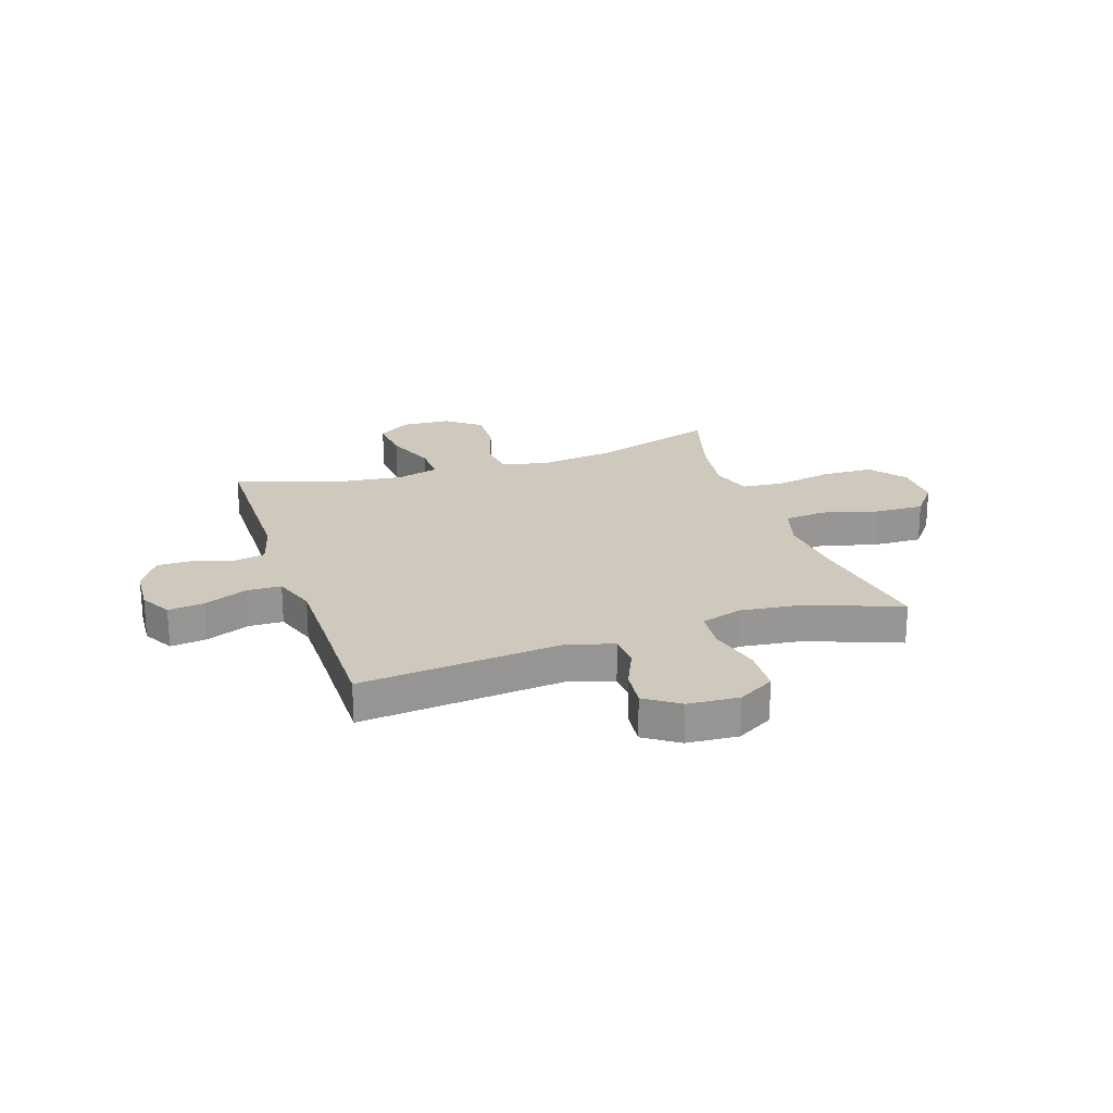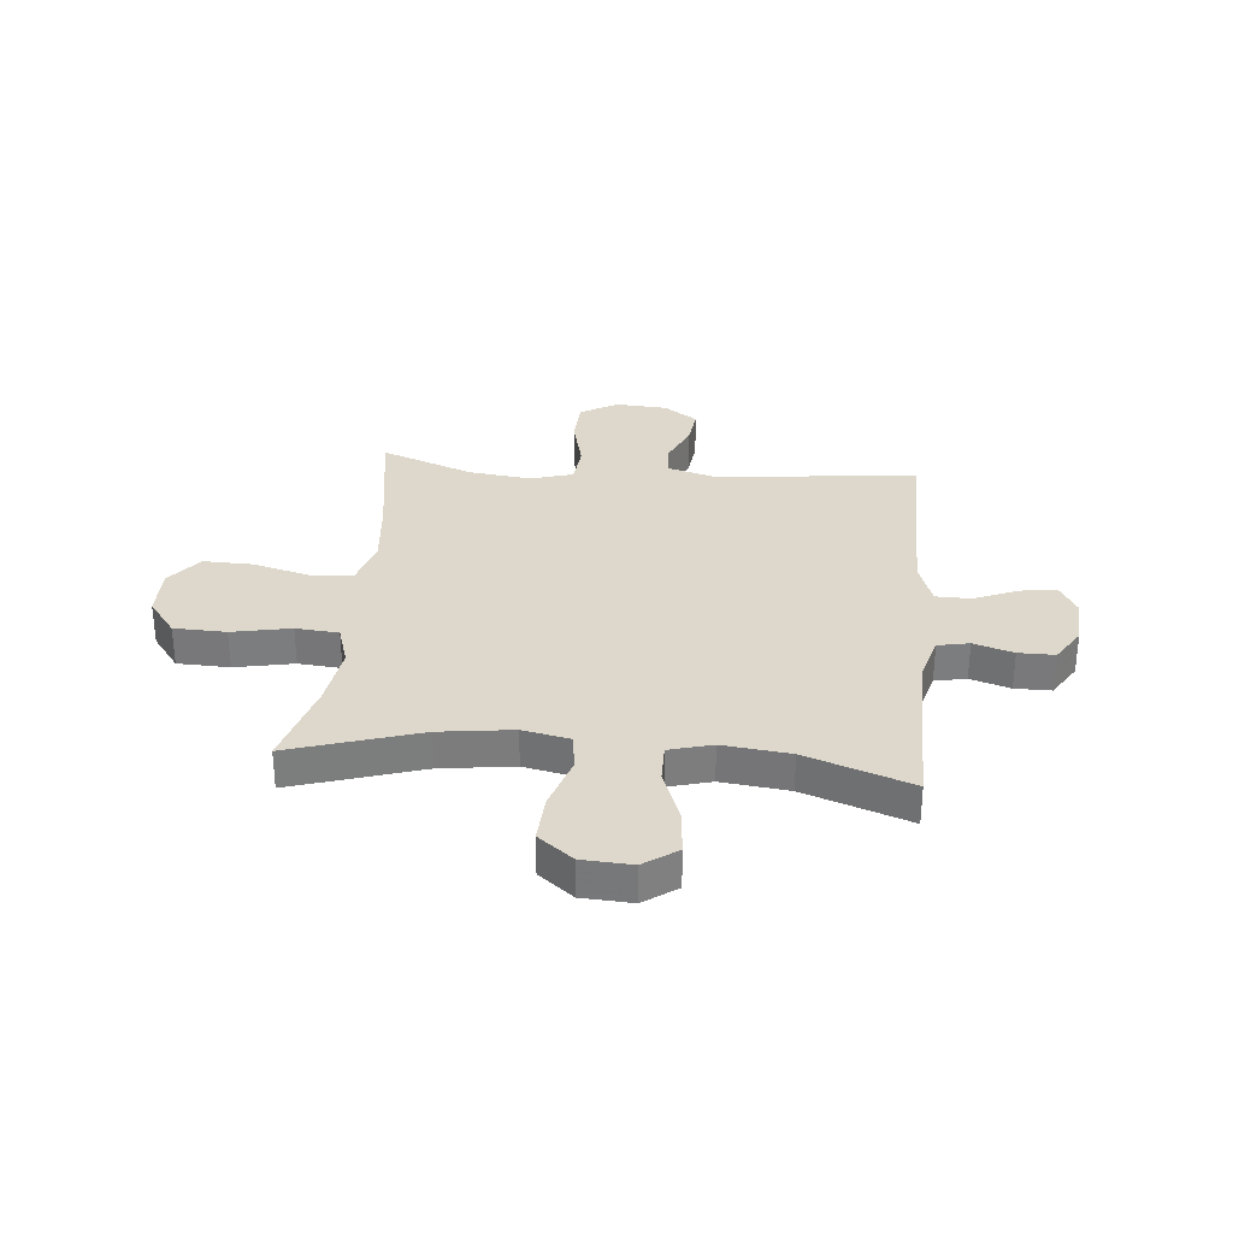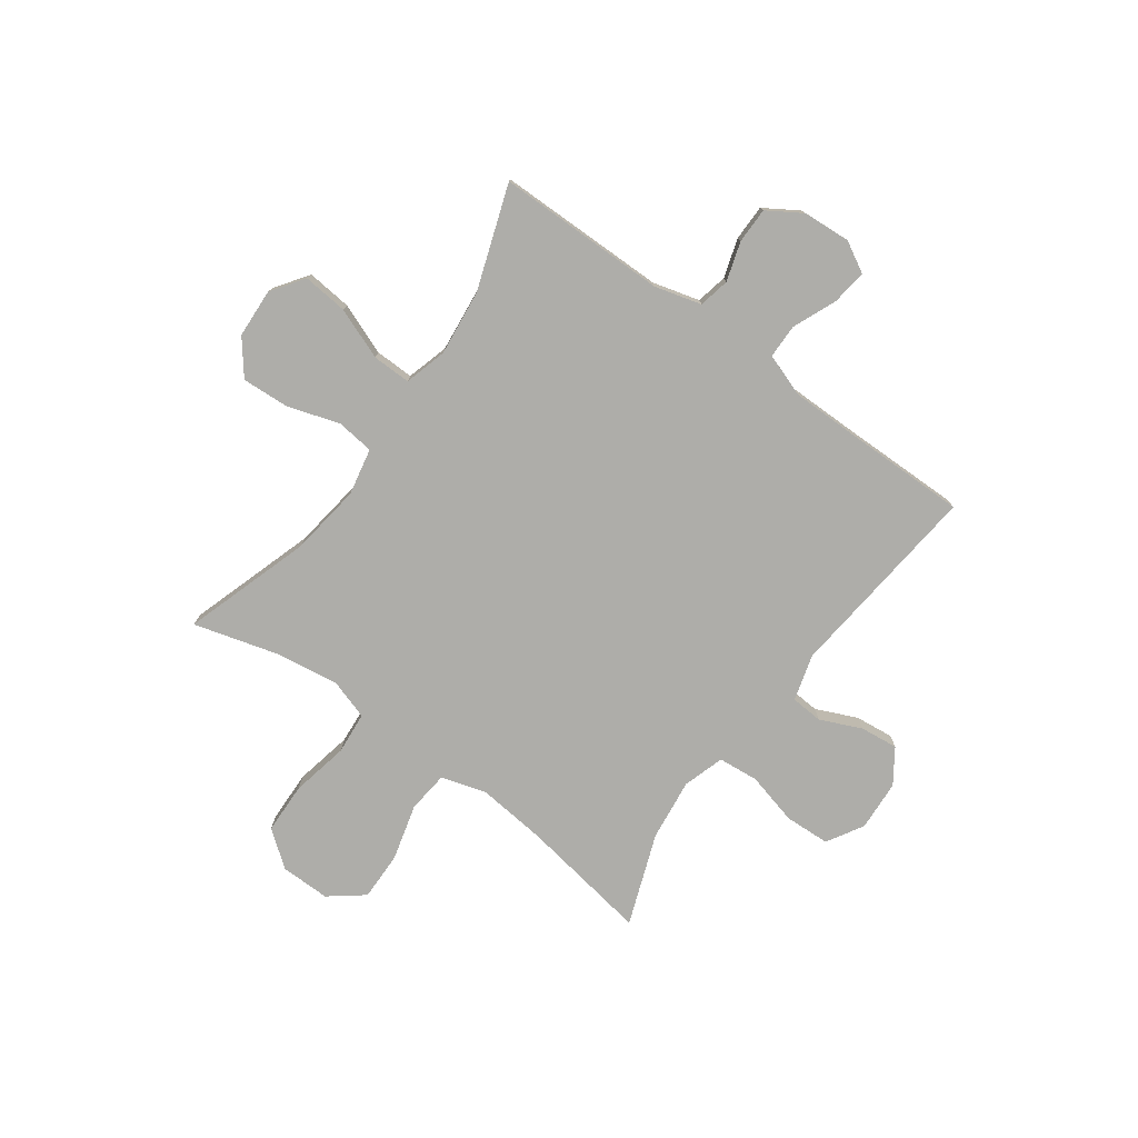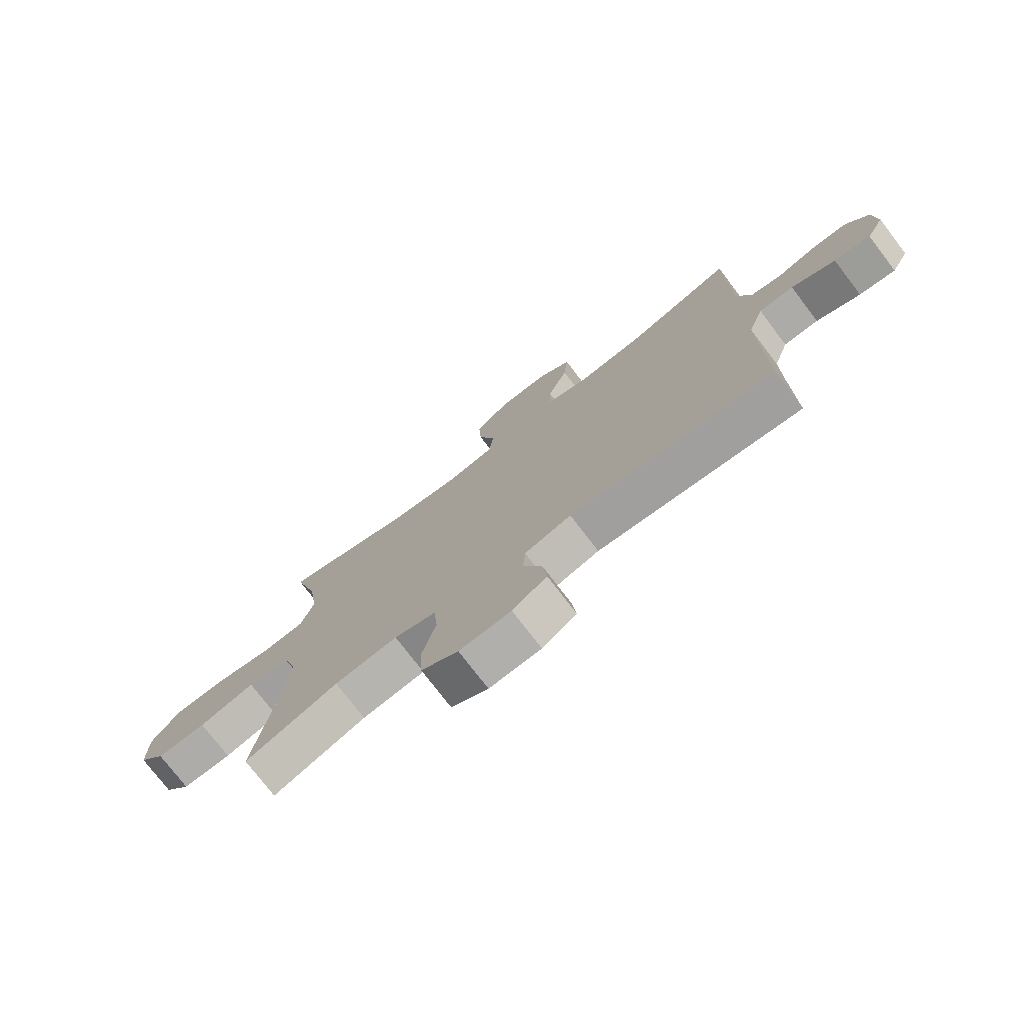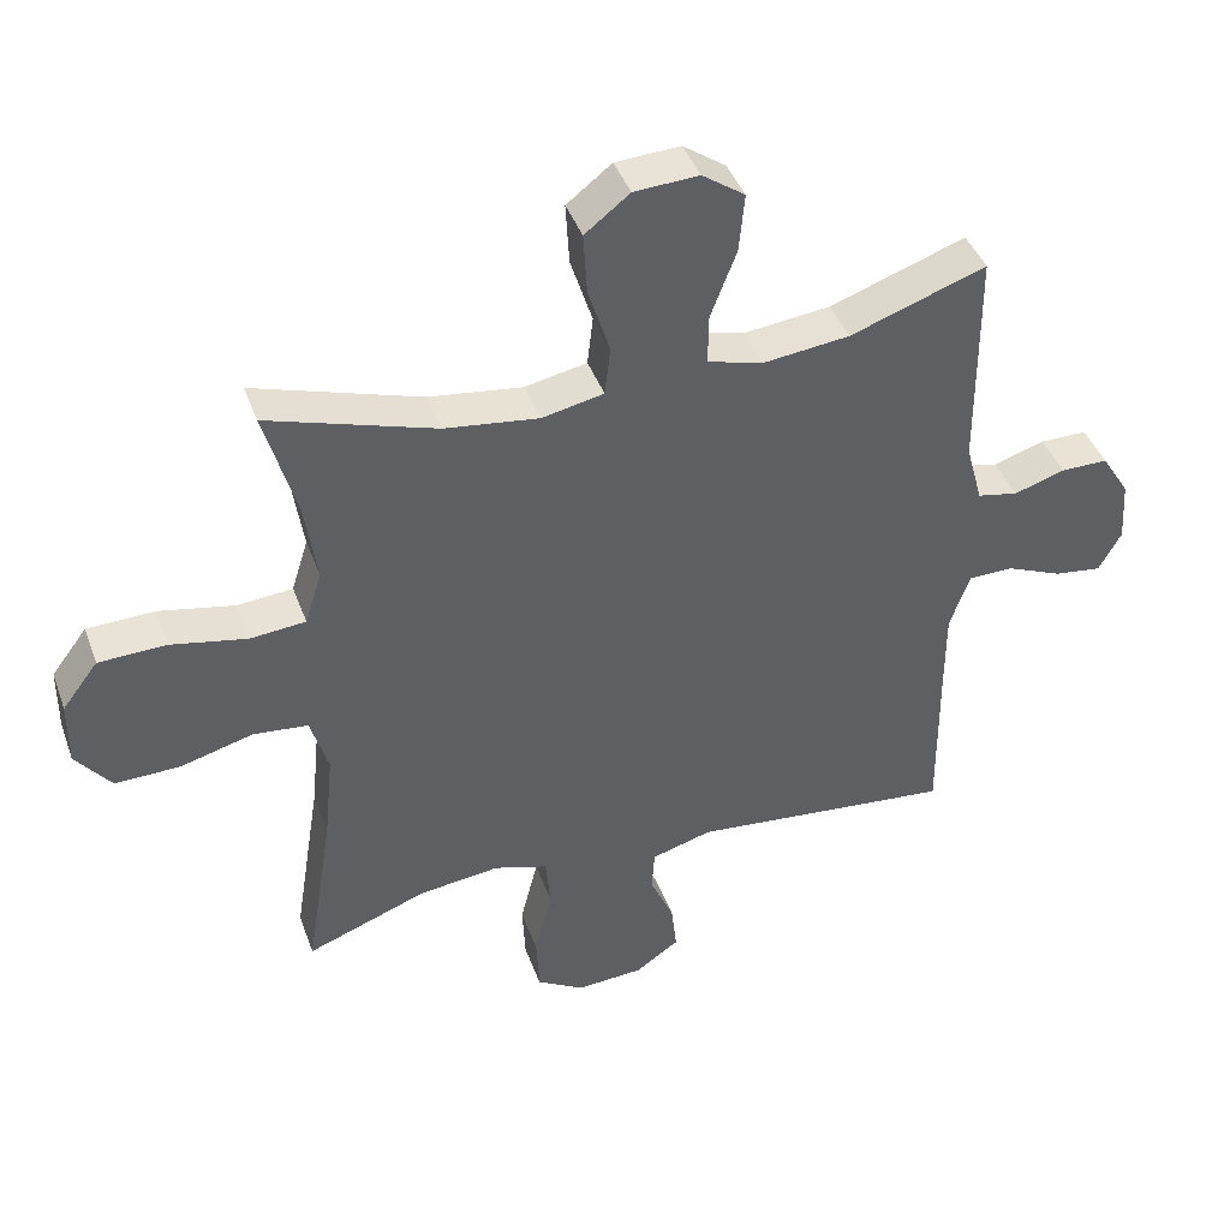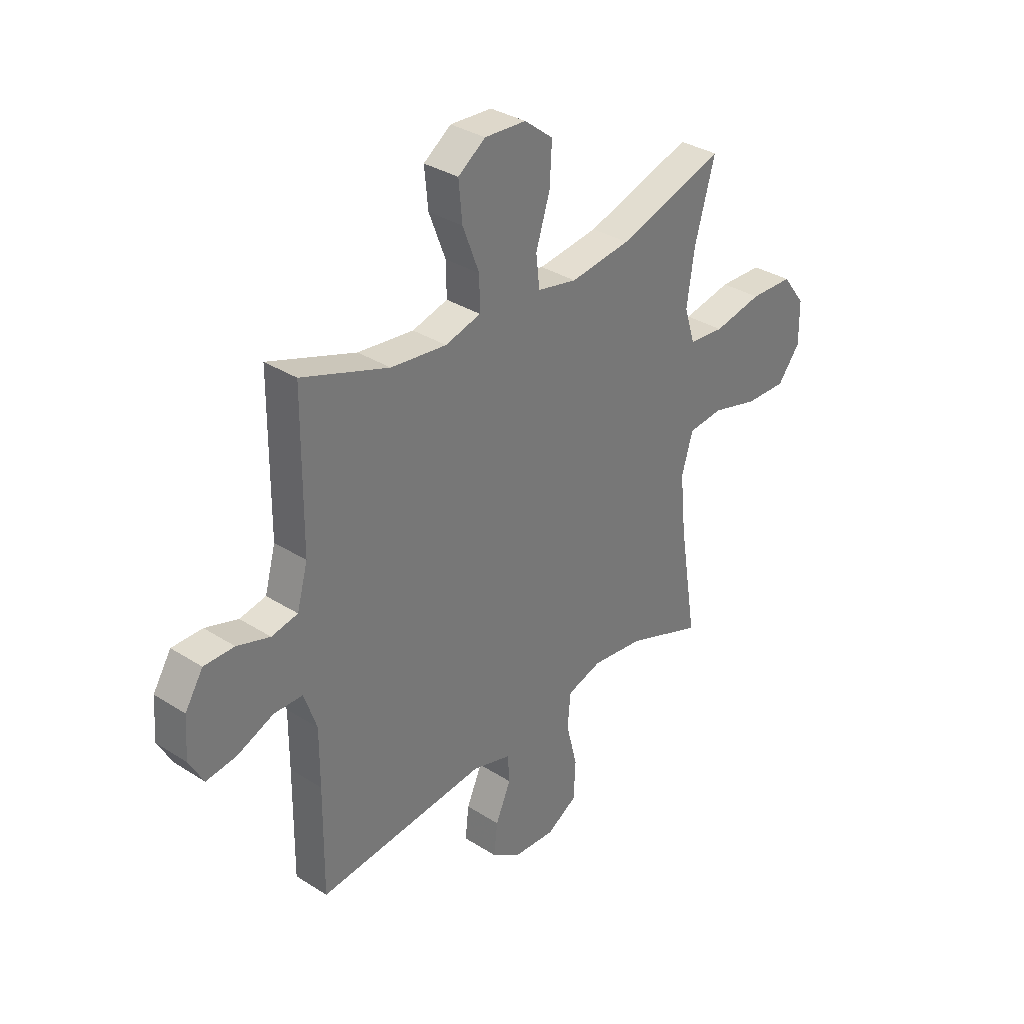
<metadata>
{"format":"obj","ext":"obj","renderer":"f3d","projection":"perspective","resolution":1024,"background":"white","views":[{"elev":22.3,"azim":161.7,"up":"+Y"},{"elev":31.4,"azim":5.4,"up":"+Y"},{"elev":-77.1,"azim":54.0,"up":"+Y"},{"elev":-75.7,"azim":37.4,"up":"+Z"},{"elev":42.2,"azim":-19.3,"up":"+Z"},{"elev":33.5,"azim":131.0,"up":"+Z"}]}
</metadata>
<code>
v -0.5 0.07 0.5
v -0.262 0.07 0.424
v -0.128 0.07 0.406
v -0.04 0.07 0.424
v -0.032 0.07 0.494
v -0.063 0.07 0.592
v -0.068 0.07 0.68
v -0.004 0.07 0.73
v 0.088 0.07 0.735
v 0.149 0.07 0.692
v 0.141 0.07 0.608
v 0.104 0.07 0.512
v 0.103 0.07 0.44
v 0.182 0.07 0.418
v 0.306 0.07 0.432
v 0.5 0.07 0.5
v 0.502 0.07 0.181
v 0.526 0.07 0.094
v 0.584 0.07 0.082
v 0.657 0.07 0.105
v 0.724 0.07 0.105
v 0.764 0.07 0.041
v 0.77 0.07 -0.048
v 0.738 0.07 -0.106
v 0.671 0.07 -0.097
v 0.59 0.07 -0.063
v 0.526 0.07 -0.064
v 0.498 0.07 -0.145
v 0.498 0.07 -0.269
v 0.5 0.07 -0.5
v 0.124 0.07 -0.462
v 0.038 0.07 -0.487
v 0.034 0.07 -0.547
v 0.068 0.07 -0.624
v 0.076 0.07 -0.695
v 0.013 0.07 -0.738
v -0.082 0.07 -0.744
v -0.15 0.07 -0.704
v -0.154 0.07 -0.62
v -0.129 0.07 -0.521
v -0.136 0.07 -0.446
v -0.213 0.07 -0.422
v -0.329 0.07 -0.436
v -0.5 0.07 -0.5
v -0.461 0.07 -0.256
v -0.448 0.07 -0.127
v -0.473 0.07 -0.042
v -0.551 0.07 -0.034
v -0.655 0.07 -0.062
v -0.747 0.07 -0.064
v -0.797 0.07 0
v -0.796 0.07 0.093
v -0.745 0.07 0.16
v -0.649 0.07 0.163
v -0.541 0.07 0.141
v -0.462 0.07 0.148
v -0.438 0.07 0.224
v -0.455 0.07 0.34
v -0.5 0 0.5
v -0.262 0 0.424
v -0.128 0 0.406
v -0.04 0 0.424
v -0.032 0 0.494
v -0.063 0 0.592
v -0.068 0 0.68
v -0.004 0 0.73
v 0.088 0 0.735
v 0.149 0 0.692
v 0.141 0 0.608
v 0.104 0 0.512
v 0.103 0 0.44
v 0.182 0 0.418
v 0.306 0 0.432
v 0.5 0 0.5
v 0.502 0 0.181
v 0.526 0 0.094
v 0.584 0 0.082
v 0.657 0 0.105
v 0.724 0 0.105
v 0.764 0 0.041
v 0.77 0 -0.048
v 0.738 0 -0.106
v 0.671 0 -0.097
v 0.59 0 -0.063
v 0.526 0 -0.064
v 0.498 0 -0.145
v 0.498 0 -0.269
v 0.5 0 -0.5
v 0.124 0 -0.462
v 0.038 0 -0.487
v 0.034 0 -0.547
v 0.068 0 -0.624
v 0.076 0 -0.695
v 0.013 0 -0.738
v -0.082 0 -0.744
v -0.15 0 -0.704
v -0.154 0 -0.62
v -0.129 0 -0.521
v -0.136 0 -0.446
v -0.213 0 -0.422
v -0.329 0 -0.436
v -0.5 0 -0.5
v -0.461 0 -0.256
v -0.448 0 -0.127
v -0.473 0 -0.042
v -0.551 0 -0.034
v -0.655 0 -0.062
v -0.747 0 -0.064
v -0.797 0 0
v -0.796 0 0.093
v -0.745 0 0.16
v -0.649 0 0.163
v -0.541 0 0.141
v -0.462 0 0.148
v -0.438 0 0.224
v -0.455 0 0.34
f 53 54 55
f 52 53 55
f 51 52 55
f 50 51 55
f 49 50 55
f 48 49 55
f 47 48 55 56
f 46 47 56 57
f 43 44 45
f 42 43 45 46
f 41 42 46 57
f 38 39 40
f 37 38 40
f 36 37 40
f 35 36 40
f 34 35 40
f 33 34 40
f 32 33 40 41
f 41 57 58
f 32 41 58
f 31 32 58
f 24 25 26
f 23 24 26
f 22 23 26
f 21 22 26
f 20 21 26
f 19 20 26
f 18 19 26 27
f 17 18 27 28
f 15 16 17 28
f 10 11 12
f 9 10 12
f 8 9 12
f 7 8 12
f 6 7 12
f 5 6 12
f 4 5 12 13
f 3 4 13 14
f 58 1 2
f 31 58 2
f 30 31 2
f 29 30 2
f 14 15 28 29
f 29 2 3
f 3 14 29
f 113 112 111
f 113 111 110
f 113 110 109
f 113 109 108
f 113 108 107
f 113 107 106
f 114 113 106 105
f 115 114 105 104
f 103 102 101
f 104 103 101 100
f 115 104 100 99
f 98 97 96
f 98 96 95
f 98 95 94
f 98 94 93
f 98 93 92
f 98 92 91
f 99 98 91 90
f 116 115 99
f 116 99 90
f 116 90 89
f 84 83 82
f 84 82 81
f 84 81 80
f 84 80 79
f 84 79 78
f 84 78 77
f 85 84 77 76
f 86 85 76 75
f 86 75 74 73
f 70 69 68
f 70 68 67
f 70 67 66
f 70 66 65
f 70 65 64
f 70 64 63
f 71 70 63 62
f 72 71 62 61
f 60 59 116
f 60 116 89
f 60 89 88
f 60 88 87
f 87 86 73 72
f 61 60 87
f 87 72 61
f 1 59 60 2
f 2 60 61 3
f 3 61 62 4
f 4 62 63 5
f 5 63 64 6
f 6 64 65 7
f 7 65 66 8
f 8 66 67 9
f 9 67 68 10
f 10 68 69 11
f 11 69 70 12
f 12 70 71 13
f 13 71 72 14
f 14 72 73 15
f 15 73 74 16
f 16 74 75 17
f 17 75 76 18
f 18 76 77 19
f 19 77 78 20
f 20 78 79 21
f 21 79 80 22
f 22 80 81 23
f 23 81 82 24
f 24 82 83 25
f 25 83 84 26
f 26 84 85 27
f 27 85 86 28
f 28 86 87 29
f 29 87 88 30
f 30 88 89 31
f 31 89 90 32
f 32 90 91 33
f 33 91 92 34
f 34 92 93 35
f 35 93 94 36
f 36 94 95 37
f 37 95 96 38
f 38 96 97 39
f 39 97 98 40
f 40 98 99 41
f 41 99 100 42
f 42 100 101 43
f 43 101 102 44
f 44 102 103 45
f 45 103 104 46
f 46 104 105 47
f 47 105 106 48
f 48 106 107 49
f 49 107 108 50
f 50 108 109 51
f 51 109 110 52
f 52 110 111 53
f 53 111 112 54
f 54 112 113 55
f 55 113 114 56
f 56 114 115 57
f 57 115 116 58
f 58 116 59 1

</code>
